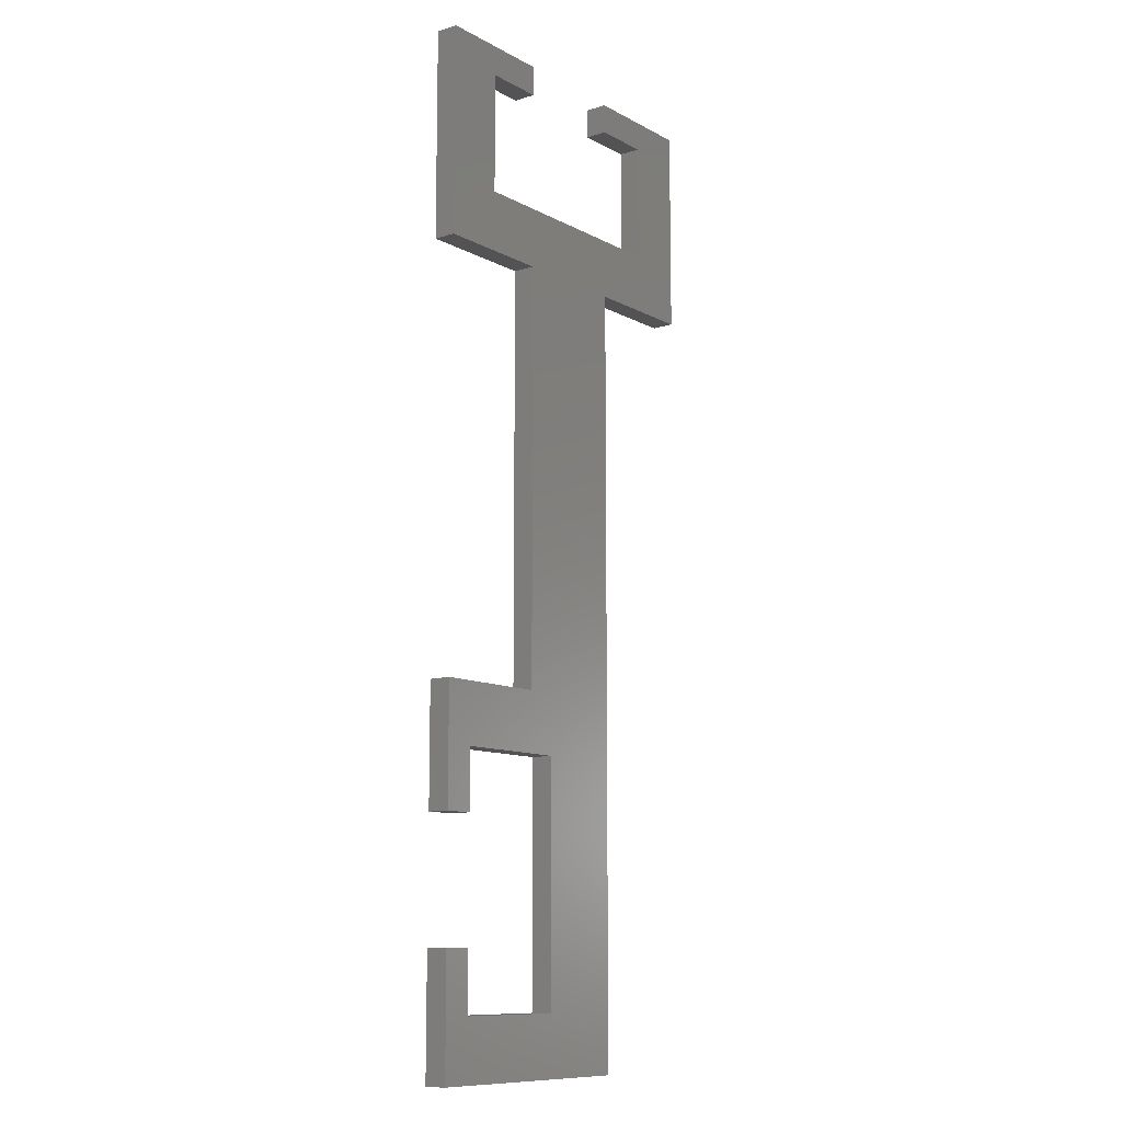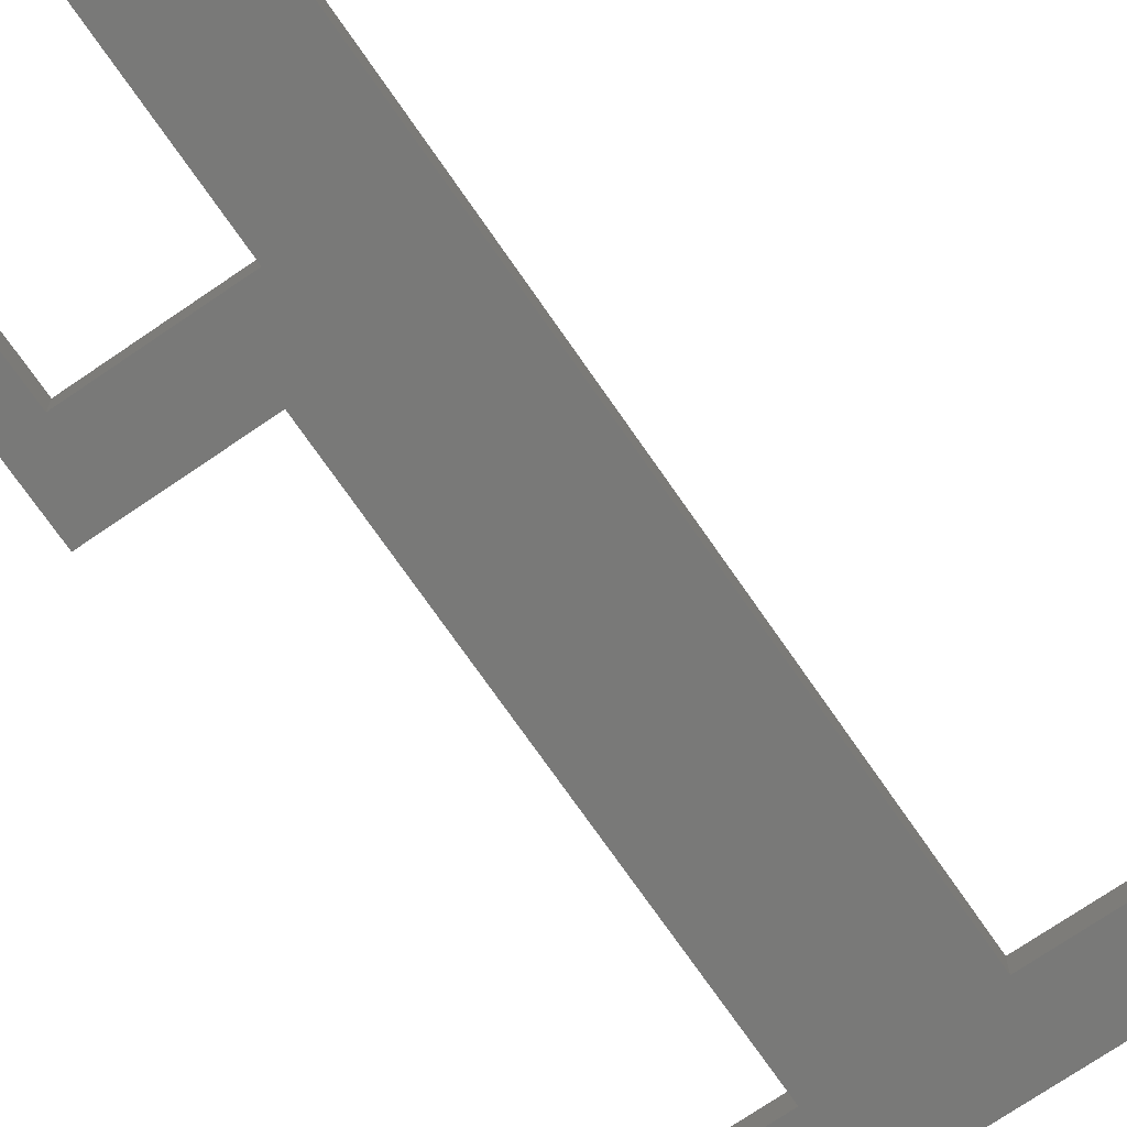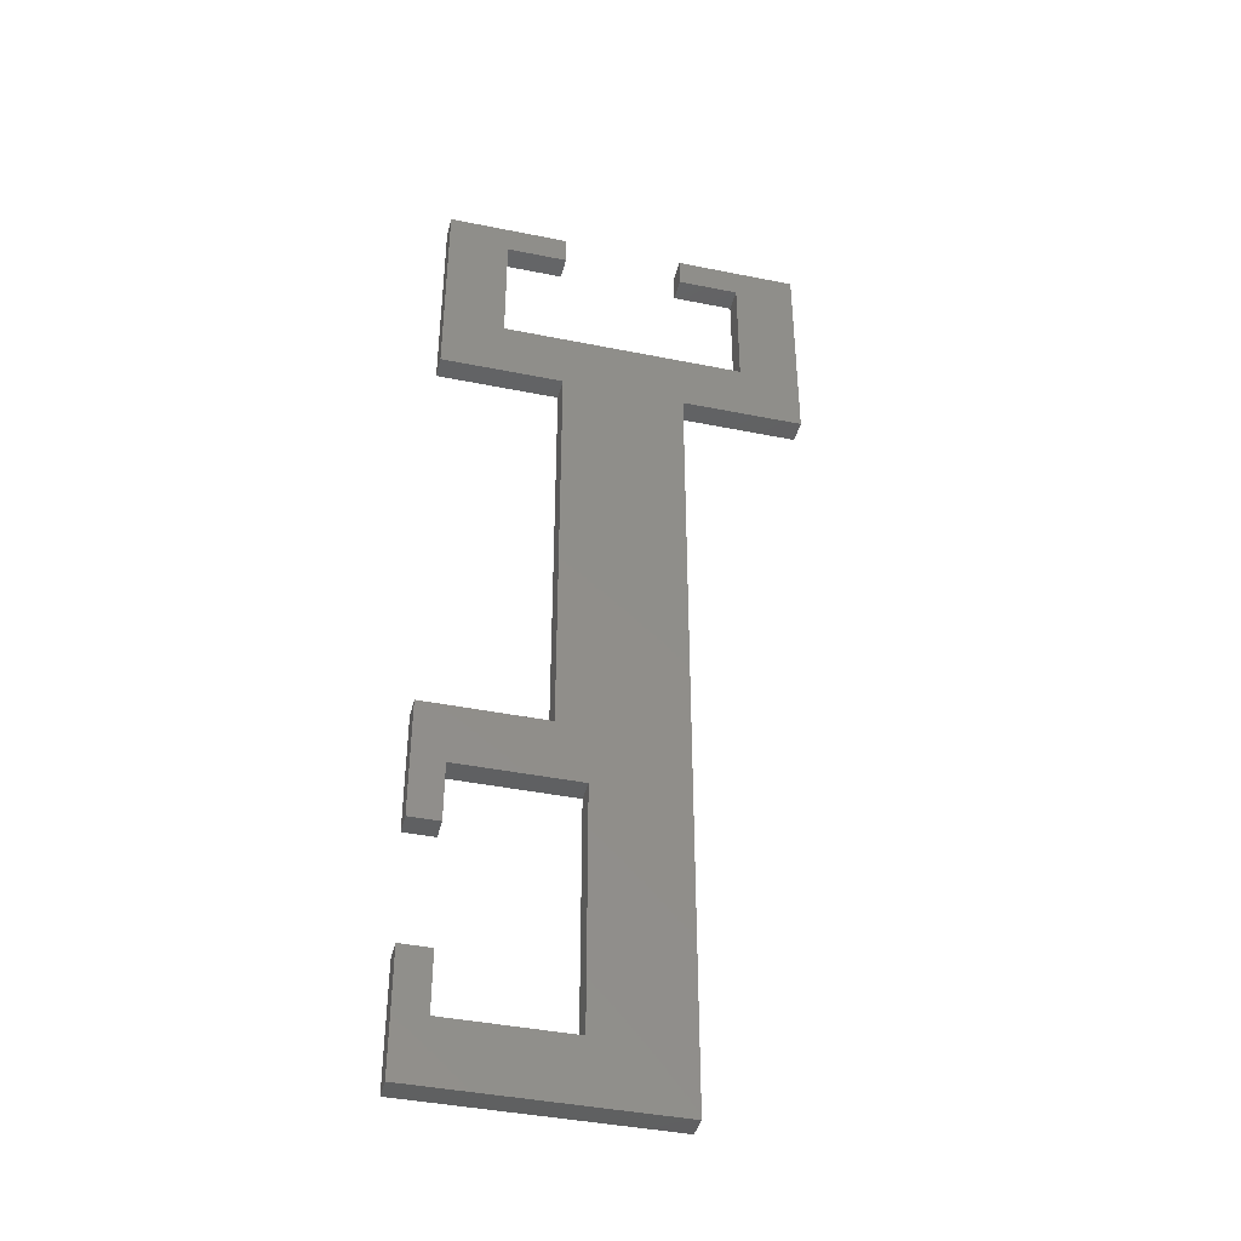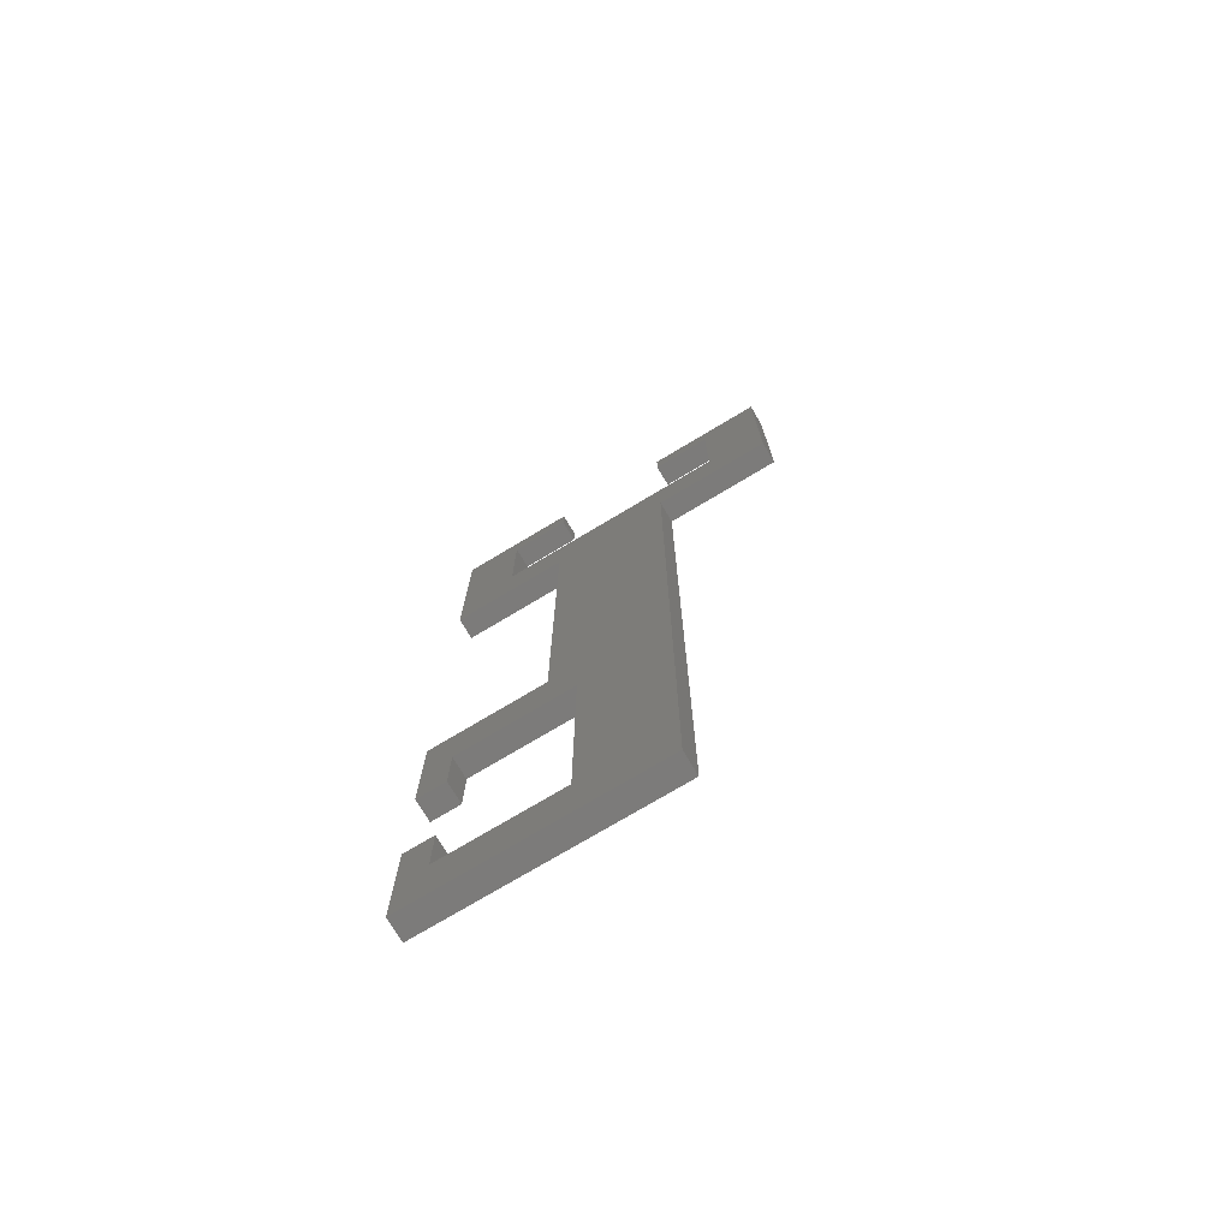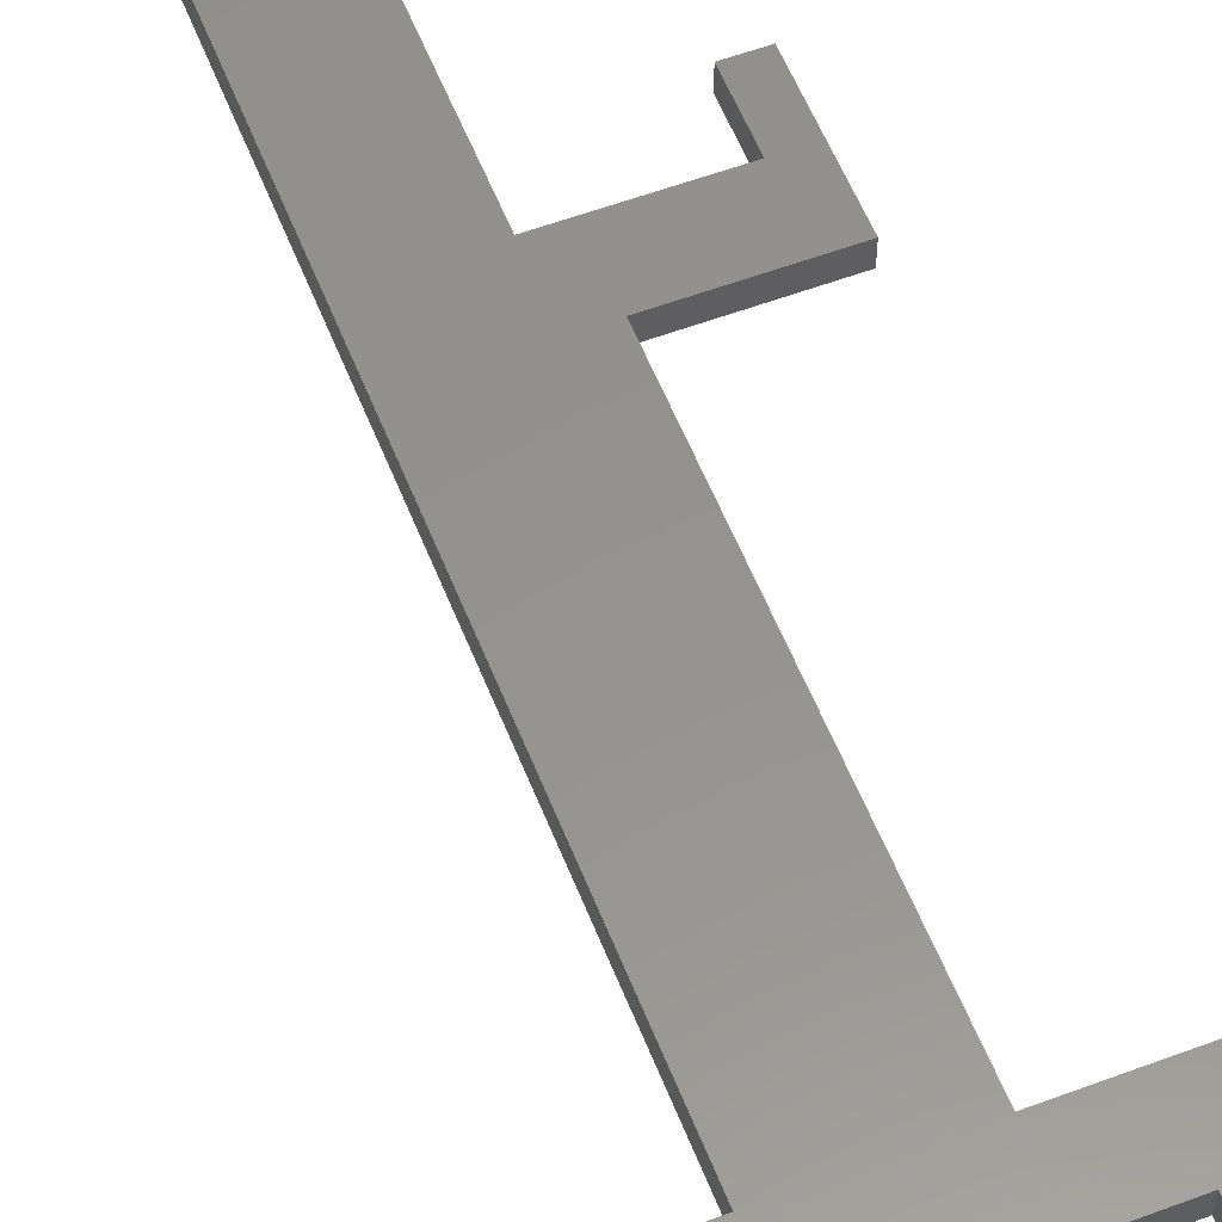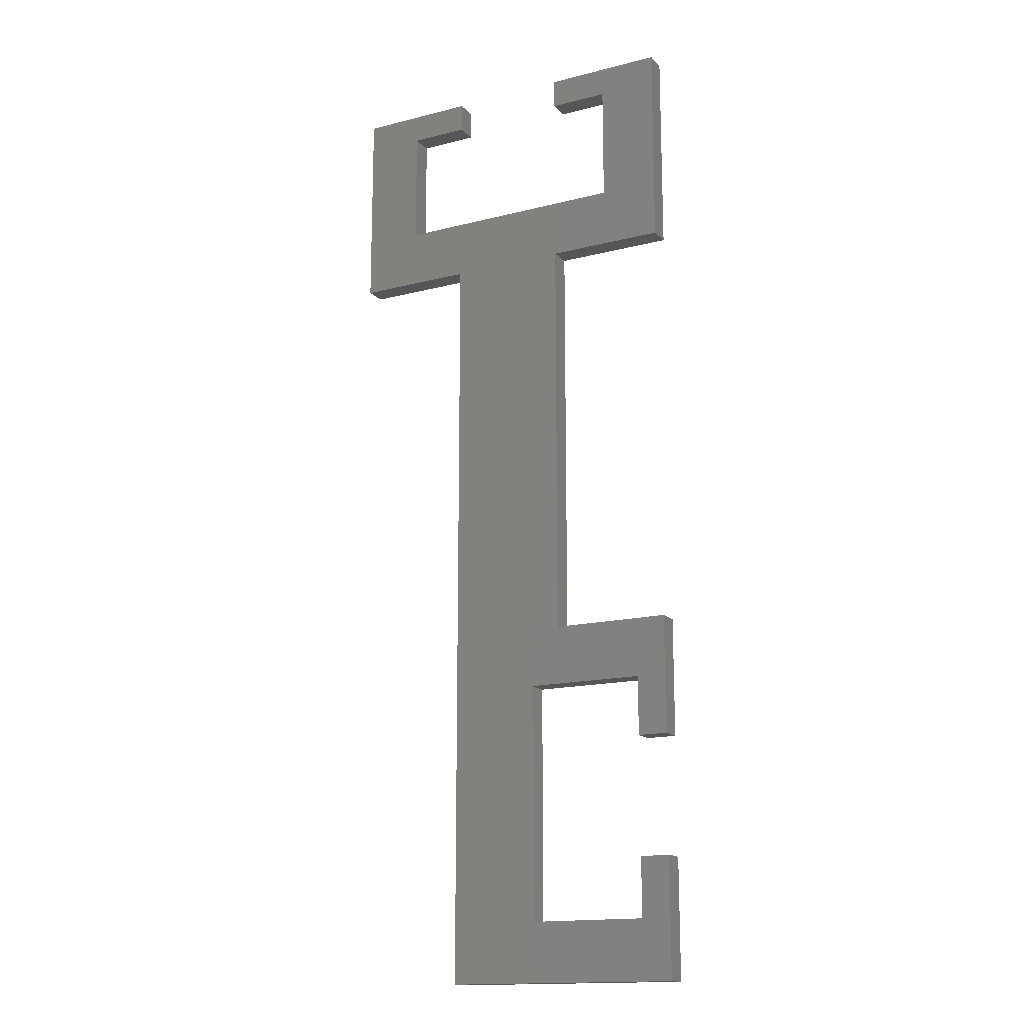
<metadata>
{"format":"stl","ext":"stl","renderer":"f3d","projection":"perspective","resolution":1024,"background":"white","views":[{"elev":-10.8,"azim":-52.4,"up":"+Y"},{"elev":-71.7,"azim":34.5,"up":"+Z"},{"elev":-41.2,"azim":-13.8,"up":"+Y"},{"elev":-74.7,"azim":30.9,"up":"+Y"},{"elev":56.7,"azim":158.7,"up":"+Z"},{"elev":-15.8,"azim":-152.0,"up":"+Y"}]}
</metadata>
<code>
# stl→obj: 52 verts, 100 faces
v 0 0 0
v 0 0 1
v 0 5.333 0
v 0 5.333 1
v 10.67 0 0
v 10.67 0 1
v 6.667 2.667 0
v 1.333 2.667 0
v 0 10.67 0
v 1.333 13.33 0
v 1.333 10.67 0
v 6.667 13.33 0
v 2.667 37.33 0
v 0 44 0
v 2.667 42.67 0
v 0 16 0
v 5.333 16 0
v 5.333 34.67 0
v 0 34.67 0
v 5.333 42.67 0
v 5.333 44 0
v 13.33 37.33 0
v 10.67 34.67 0
v 10.67 44 0
v 13.33 42.67 0
v 10.67 42.67 0
v 16 34.67 0
v 16 44 0
v 1.333 5.333 0
v 1.333 5.333 1
v 1.333 2.667 1
v 0 34.67 1
v 2.667 37.33 1
v 2.667 42.67 1
v 13.33 37.33 1
v 10.67 34.67 1
v 16 34.67 1
v 10.67 44 1
v 10.67 42.67 1
v 16 44 1
v 13.33 42.67 1
v 5.333 34.67 1
v 5.333 16 1
v 1.333 13.33 1
v 0 16 1
v 0 10.67 1
v 1.333 10.67 1
v 0 44 1
v 5.333 44 1
v 6.667 13.33 1
v 5.333 42.67 1
v 6.667 2.667 1
f 1 2 3
f 3 2 4
f 2 1 5
f 6 2 5
f 7 5 8
f 1 3 8
f 1 8 5
f 9 10 11
f 5 7 12
f 13 14 15
f 10 9 16
f 10 16 12
f 12 16 17
f 12 17 18
f 12 18 5
f 13 19 14
f 20 14 21
f 15 14 20
f 22 23 18
f 18 19 13
f 23 5 18
f 24 25 26
f 23 22 27
f 22 28 27
f 25 24 28
f 25 28 22
f 8 3 29
f 22 18 13
f 30 29 4
f 4 29 3
f 31 2 6
f 32 33 34
f 31 30 4
f 35 36 37
f 38 39 40
f 39 41 40
f 32 42 33
f 40 35 37
f 42 43 36
f 44 45 46
f 46 47 44
f 48 34 49
f 48 32 34
f 44 50 43
f 43 45 44
f 51 49 34
f 36 50 6
f 36 43 50
f 52 31 6
f 4 2 31
f 41 35 40
f 50 52 6
f 35 42 36
f 35 33 42
f 23 36 6
f 5 23 6
f 27 37 36
f 23 27 36
f 37 27 28
f 40 37 28
f 24 38 28
f 28 38 40
f 38 24 39
f 39 24 26
f 25 41 39
f 26 25 39
f 41 25 35
f 35 25 22
f 35 22 33
f 33 22 13
f 15 34 33
f 13 15 33
f 20 51 34
f 15 20 34
f 21 49 51
f 20 21 51
f 14 48 21
f 21 48 49
f 19 32 14
f 14 32 48
f 18 42 32
f 19 18 32
f 42 18 43
f 43 18 17
f 43 17 45
f 45 17 16
f 9 46 16
f 16 46 45
f 11 47 46
f 9 11 46
f 10 44 47
f 11 10 47
f 12 50 44
f 10 12 44
f 50 12 52
f 52 12 7
f 52 7 31
f 31 7 8
f 29 30 31
f 8 29 31

</code>
